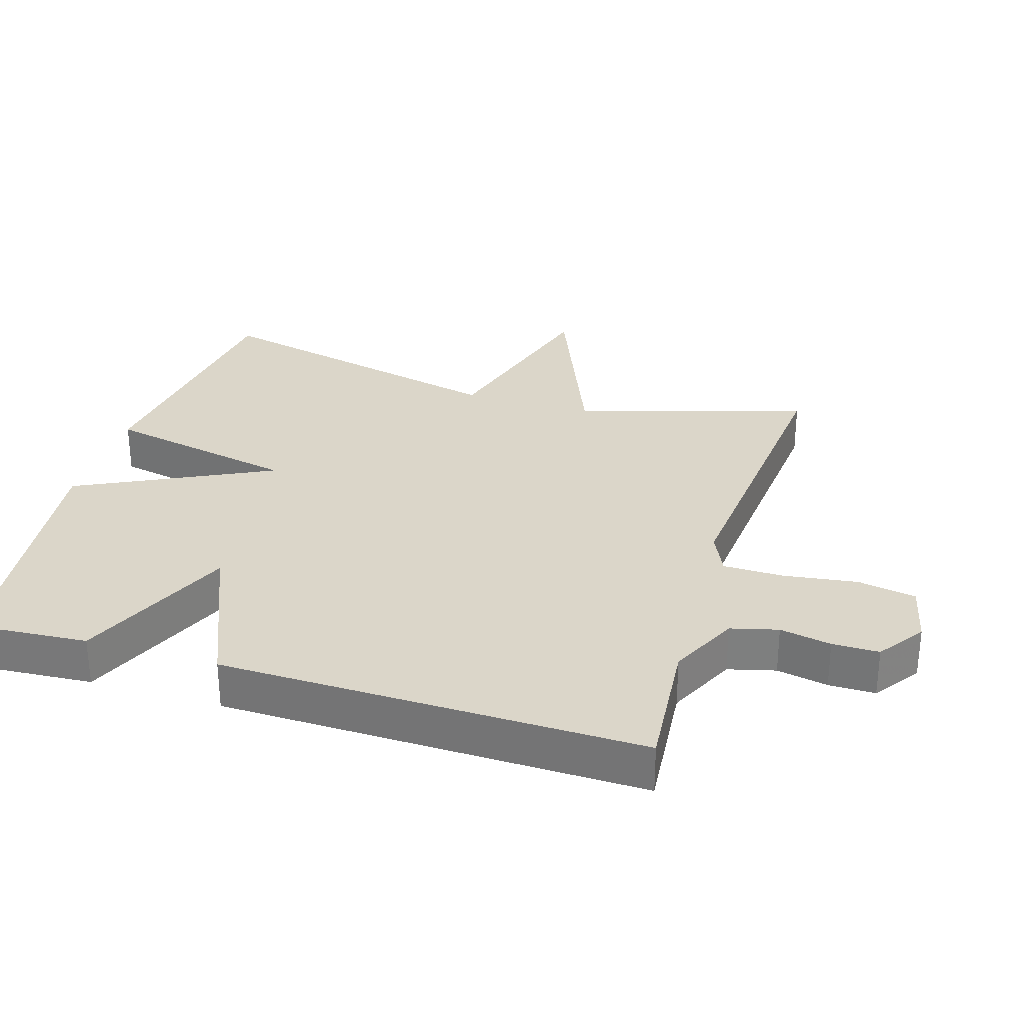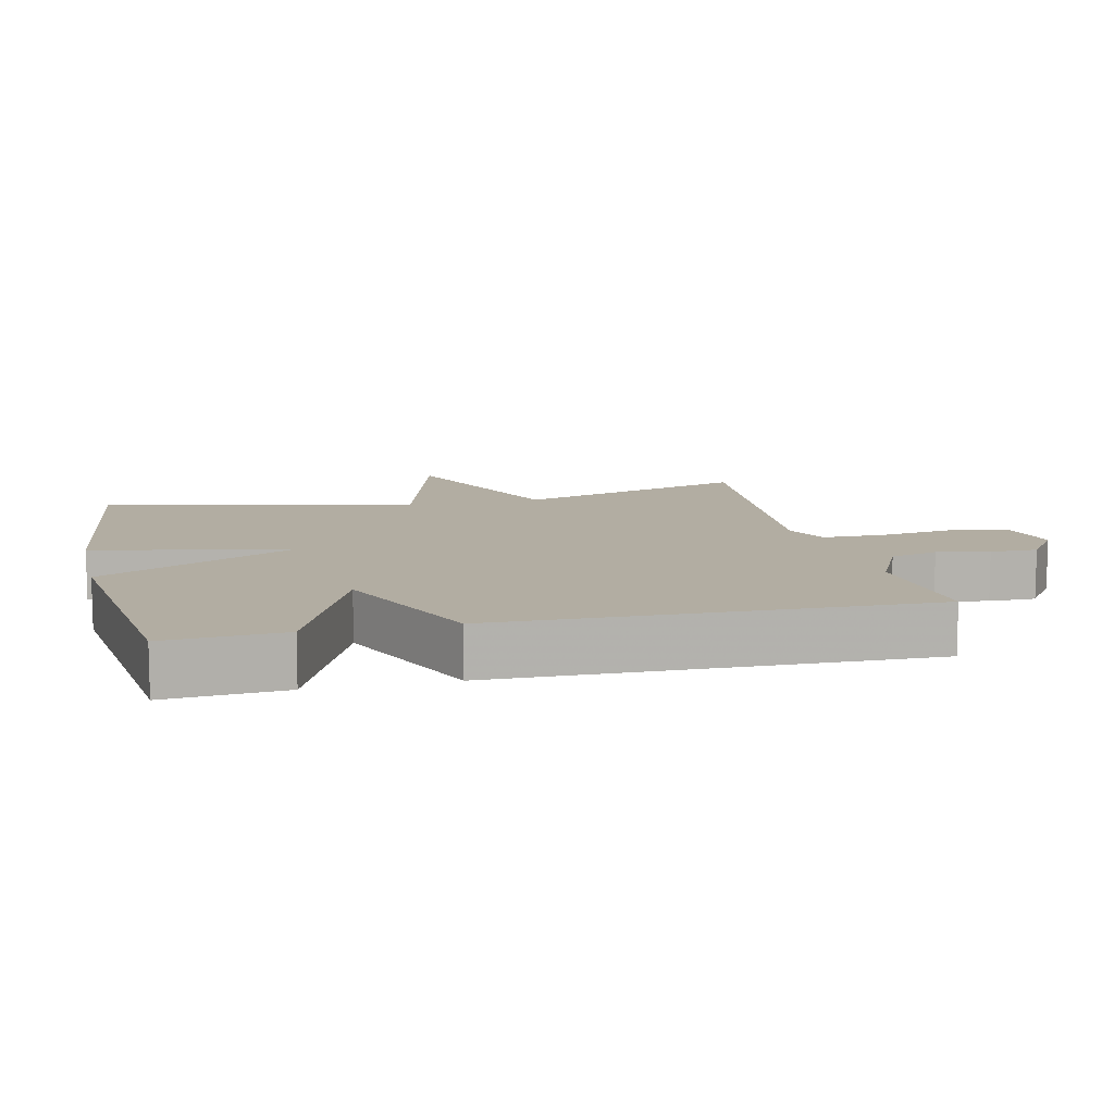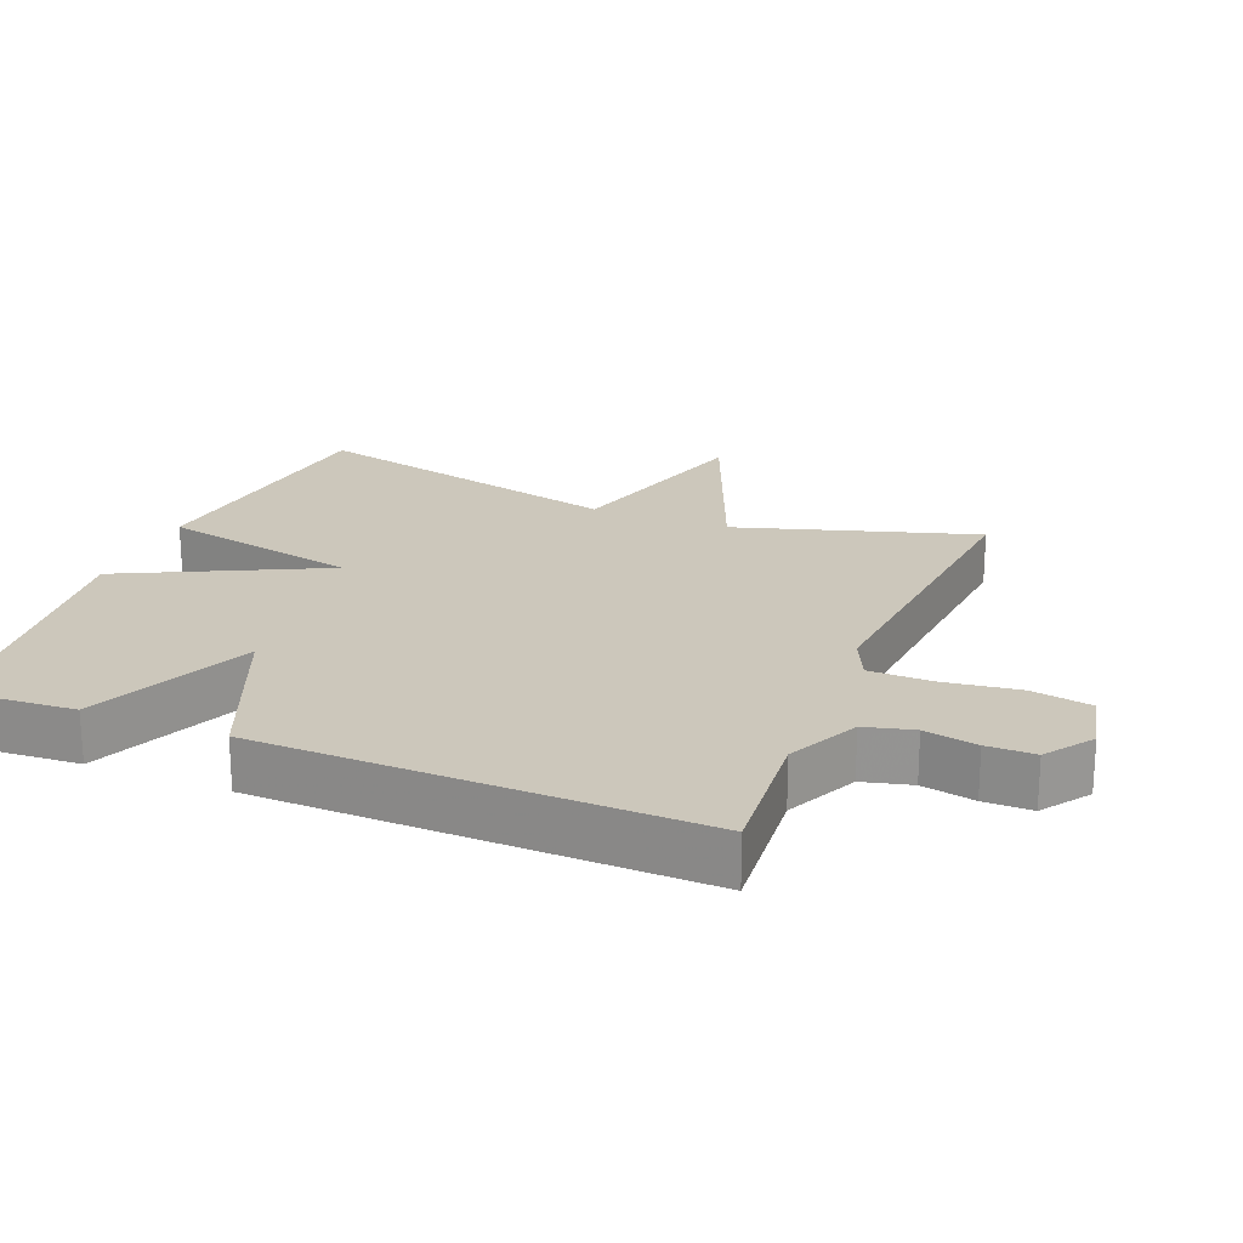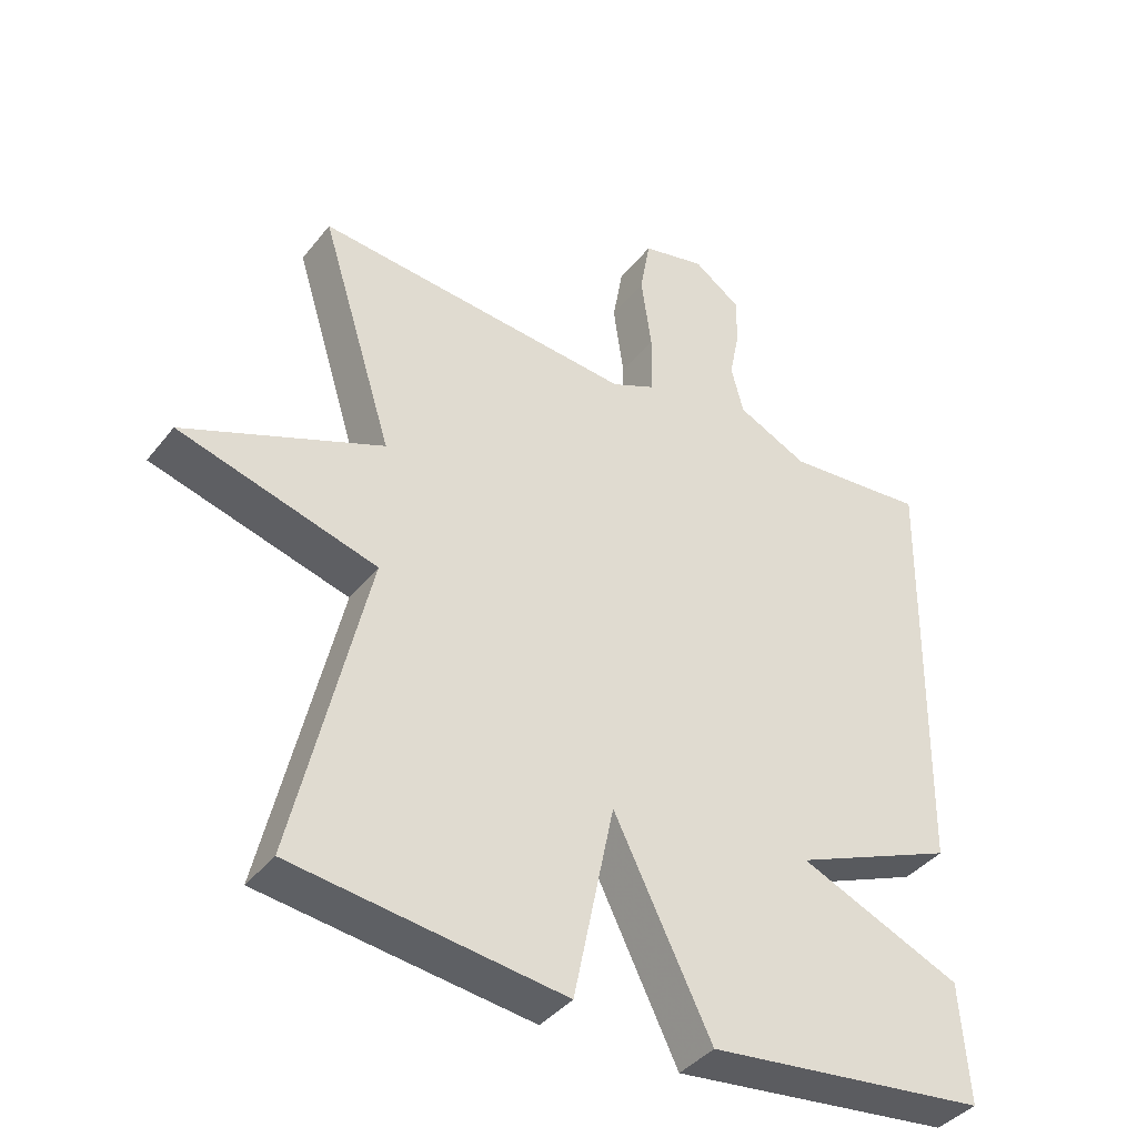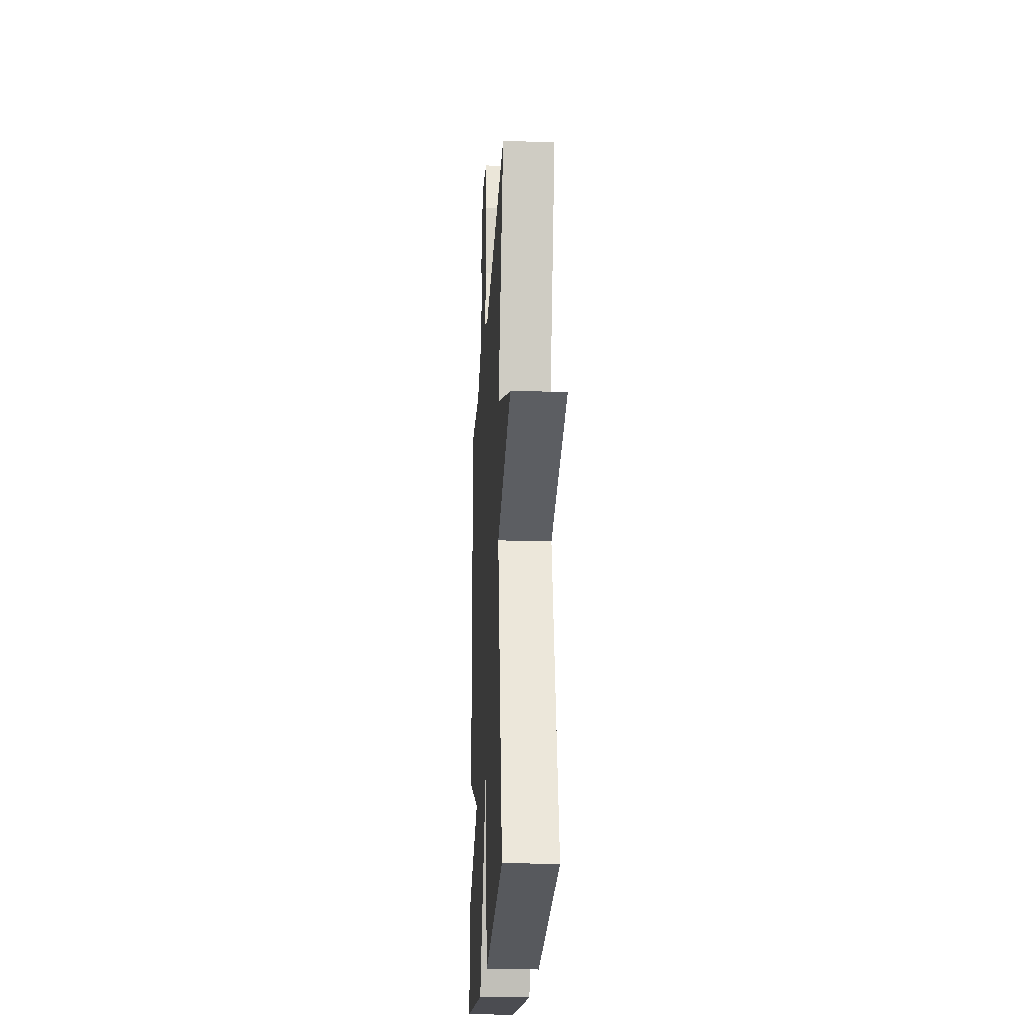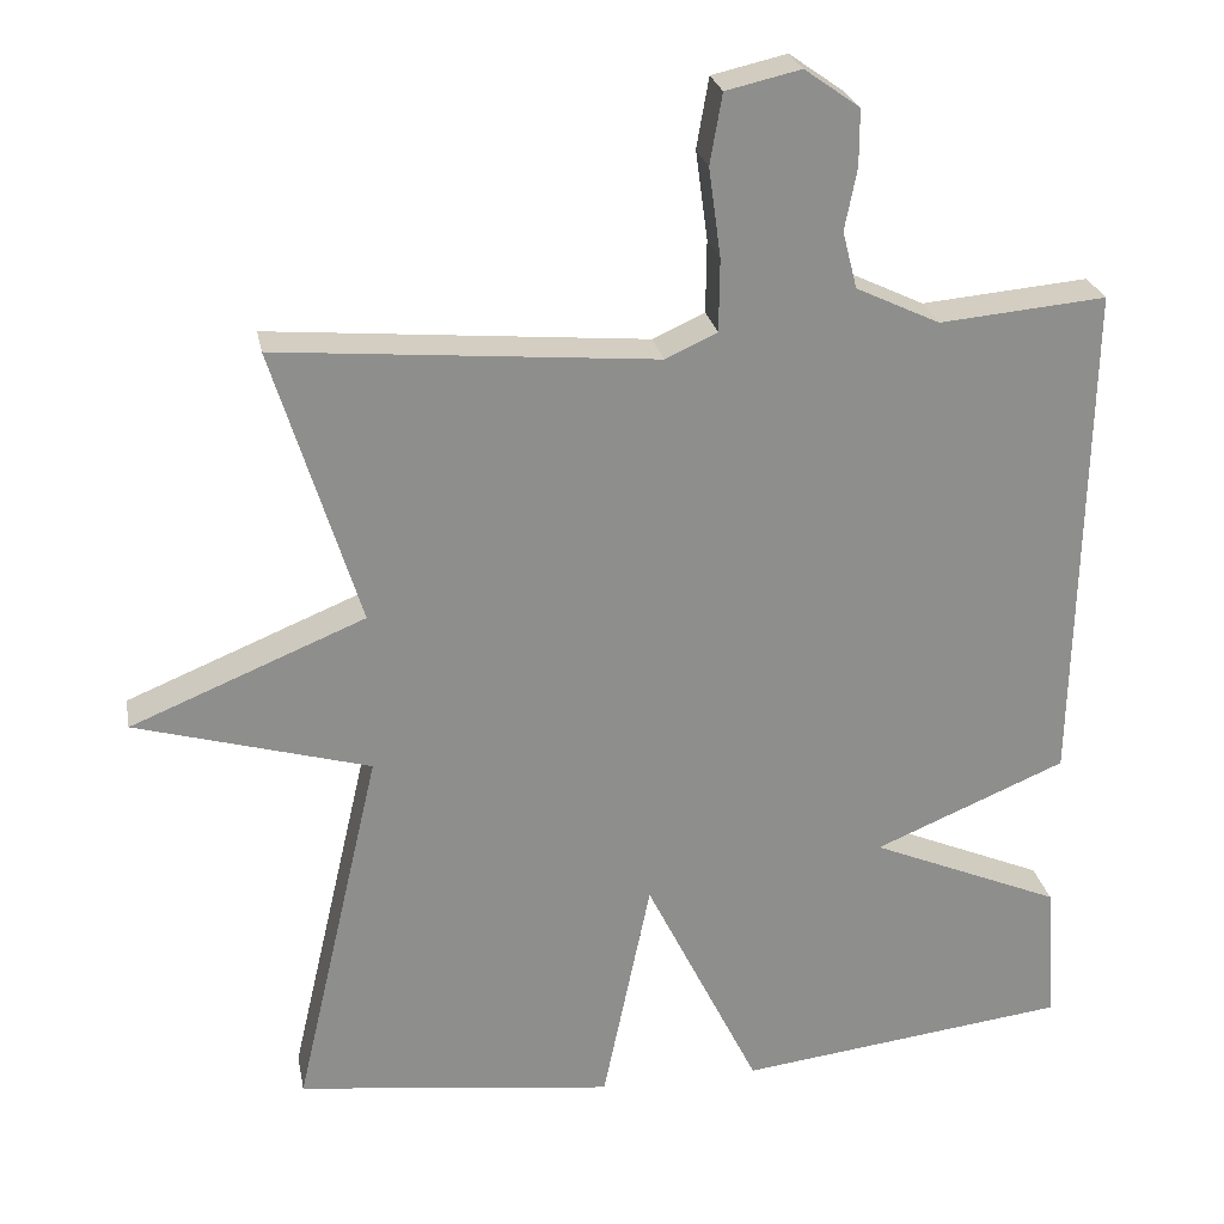
<metadata>
{"format":"obj","ext":"obj","renderer":"f3d","projection":"perspective","resolution":1024,"background":"white","views":[{"elev":30.1,"azim":-73.0,"up":"+Y"},{"elev":10.6,"azim":-103.1,"up":"+Y"},{"elev":21.7,"azim":-67.9,"up":"+Y"},{"elev":-39.8,"azim":145.8,"up":"+Z"},{"elev":-22.2,"azim":86.8,"up":"+Z"},{"elev":25.4,"azim":169.2,"up":"+Z"}]}
</metadata>
<code>
v -0.5 0.07 -0.5
v -0.488 0.07 -0.327
v -0.252 0.07 -0.226
v -0.488 0.07 -0.127
v -0.5 0.07 0.5
v -0.295 0.07 0.482
v -0.192 0.07 0.531
v -0.174 0.07 0.601
v -0.189 0.07 0.677
v -0.189 0.07 0.746
v -0.121 0.07 0.794
v -0.029 0.07 0.773
v -0.014 0.07 0.687
v -0.029 0.07 0.578
v -0.028 0.07 0.488
v 0.036 0.07 0.459
v 0.5 0.07 0.5
v 0.394 0.07 0.158
v 0.682 0.07 0.04
v 0.394 0.07 -0.042
v 0.5 0.07 -0.5
v 0.108 0.07 -0.549
v 0.049 0.07 -0.263
v -0.092 0.07 -0.549
v -0.5 0 -0.5
v -0.488 0 -0.327
v -0.252 0 -0.226
v -0.488 0 -0.127
v -0.5 0 0.5
v -0.295 0 0.482
v -0.192 0 0.531
v -0.174 0 0.601
v -0.189 0 0.677
v -0.189 0 0.746
v -0.121 0 0.794
v -0.029 0 0.773
v -0.014 0 0.687
v -0.029 0 0.578
v -0.028 0 0.488
v 0.036 0 0.459
v 0.5 0 0.5
v 0.394 0 0.158
v 0.682 0 0.04
v 0.394 0 -0.042
v 0.5 0 -0.5
v 0.108 0 -0.549
v 0.049 0 -0.263
v -0.092 0 -0.549
f 1 2 3
f 24 1 3
f 23 24 3
f 20 21 22 23
f 4 5 6
f 3 4 6
f 23 3 6
f 20 23 6
f 18 19 20
f 18 20 6 7
f 16 17 18
f 15 16 18 7
f 14 15 7 8
f 12 13 14
f 11 12 14
f 10 11 14
f 9 10 14
f 8 9 14
f 27 26 25
f 27 25 48
f 27 48 47
f 47 46 45 44
f 30 29 28
f 30 28 27
f 30 27 47
f 30 47 44
f 44 43 42
f 31 30 44 42
f 42 41 40
f 31 42 40 39
f 32 31 39 38
f 38 37 36
f 38 36 35
f 38 35 34
f 38 34 33
f 38 33 32
f 1 25 26 2
f 2 26 27 3
f 3 27 28 4
f 4 28 29 5
f 5 29 30 6
f 6 30 31 7
f 7 31 32 8
f 8 32 33 9
f 9 33 34 10
f 10 34 35 11
f 11 35 36 12
f 12 36 37 13
f 13 37 38 14
f 14 38 39 15
f 15 39 40 16
f 16 40 41 17
f 17 41 42 18
f 18 42 43 19
f 19 43 44 20
f 20 44 45 21
f 21 45 46 22
f 22 46 47 23
f 23 47 48 24
f 24 48 25 1

</code>
